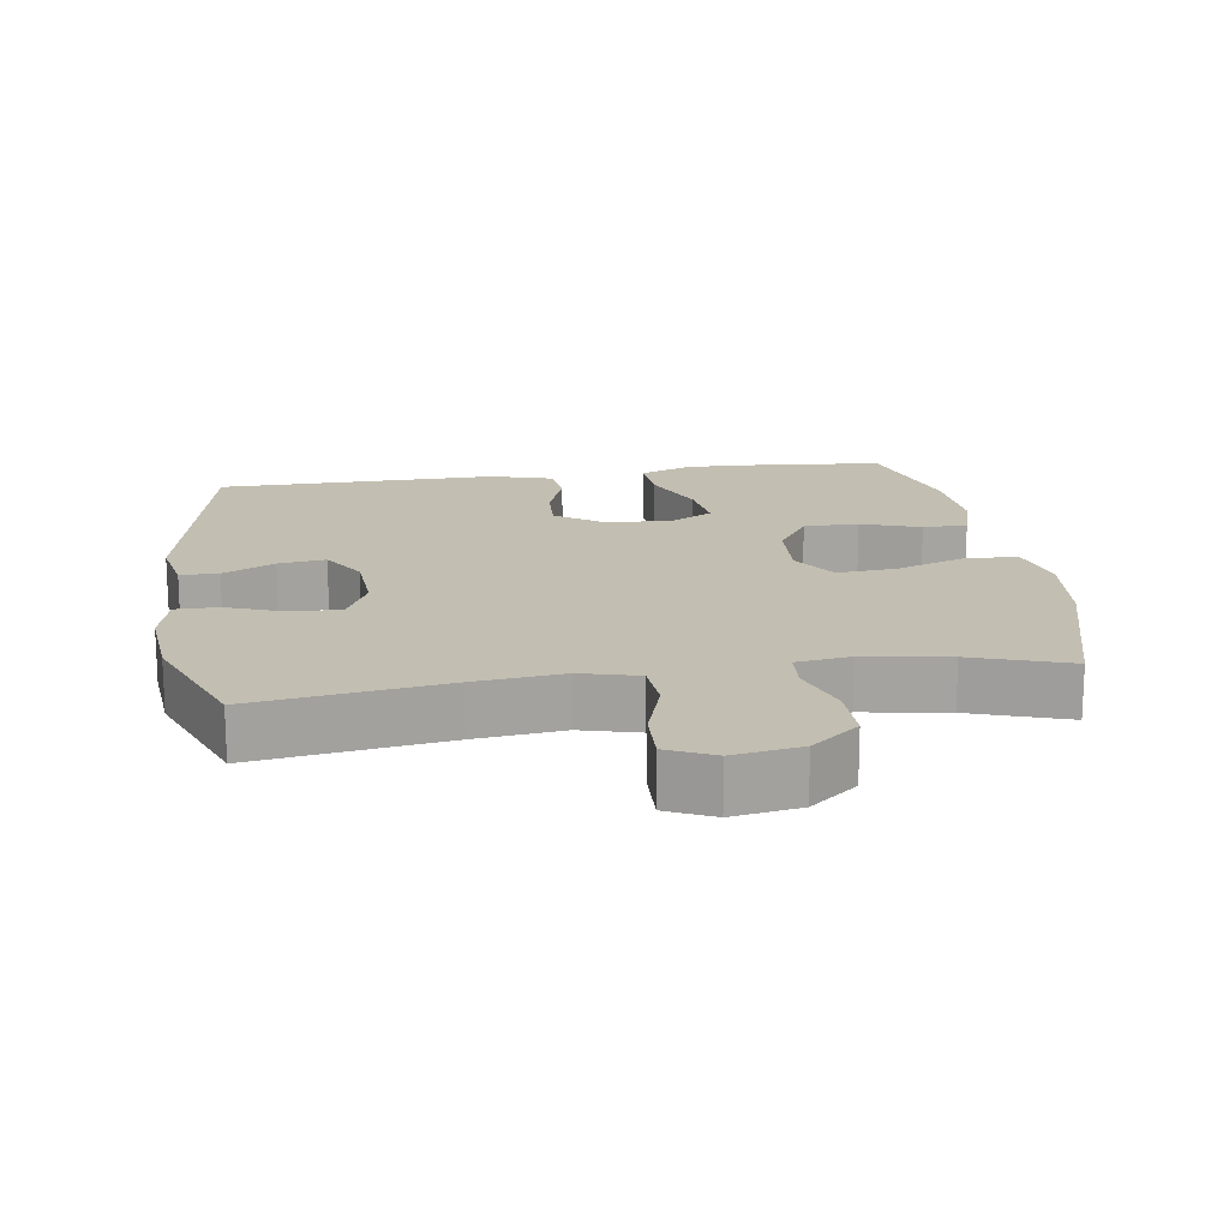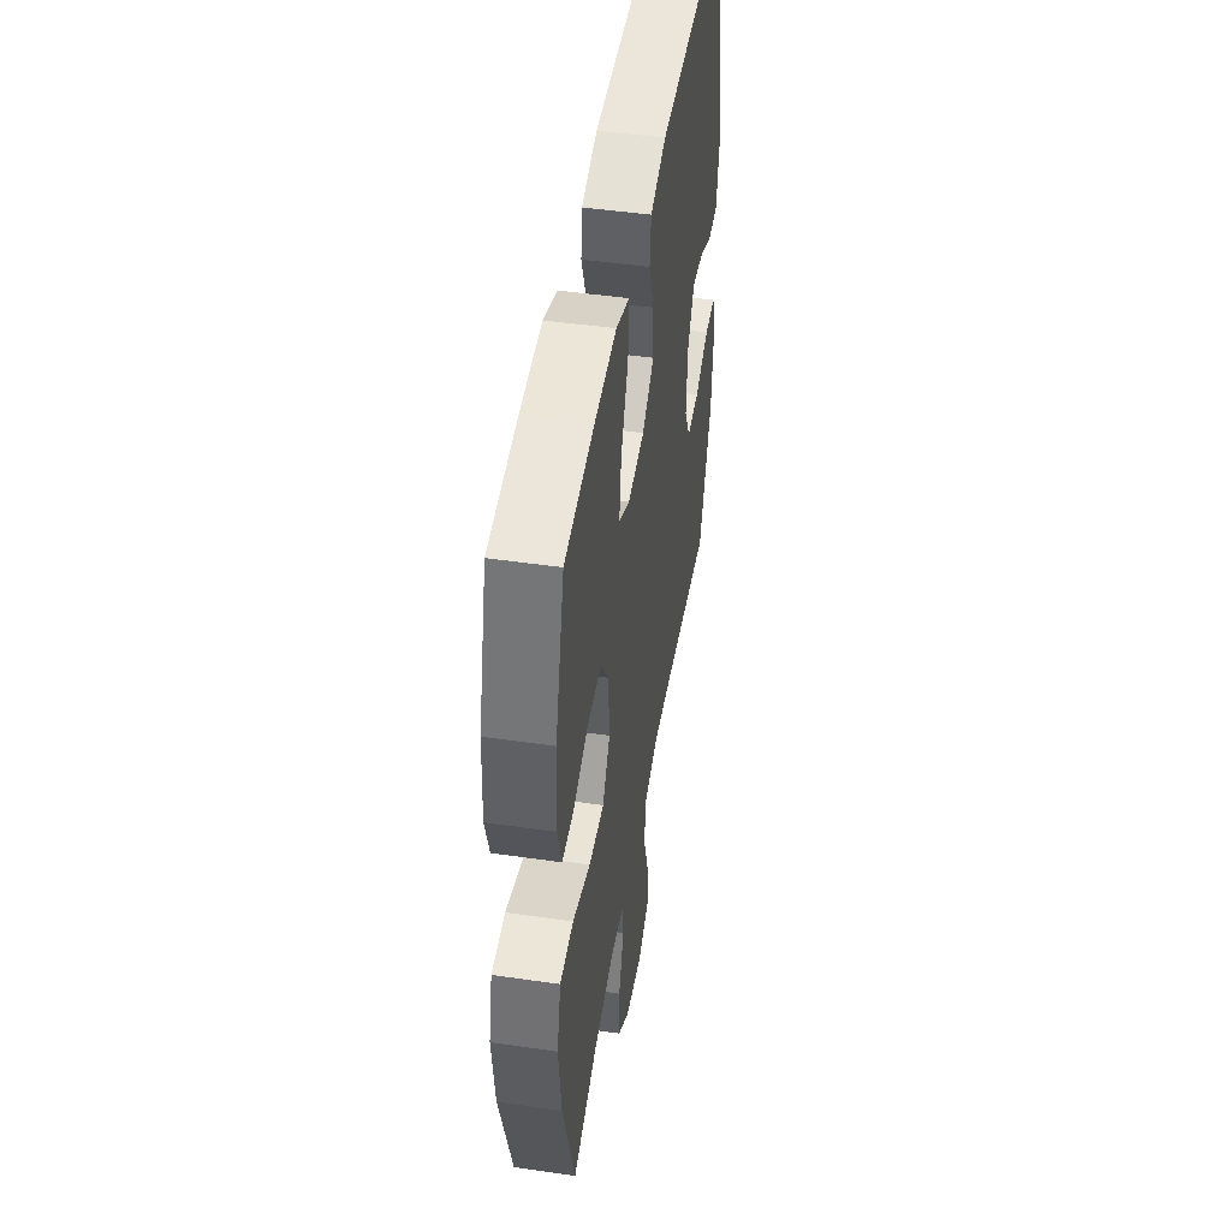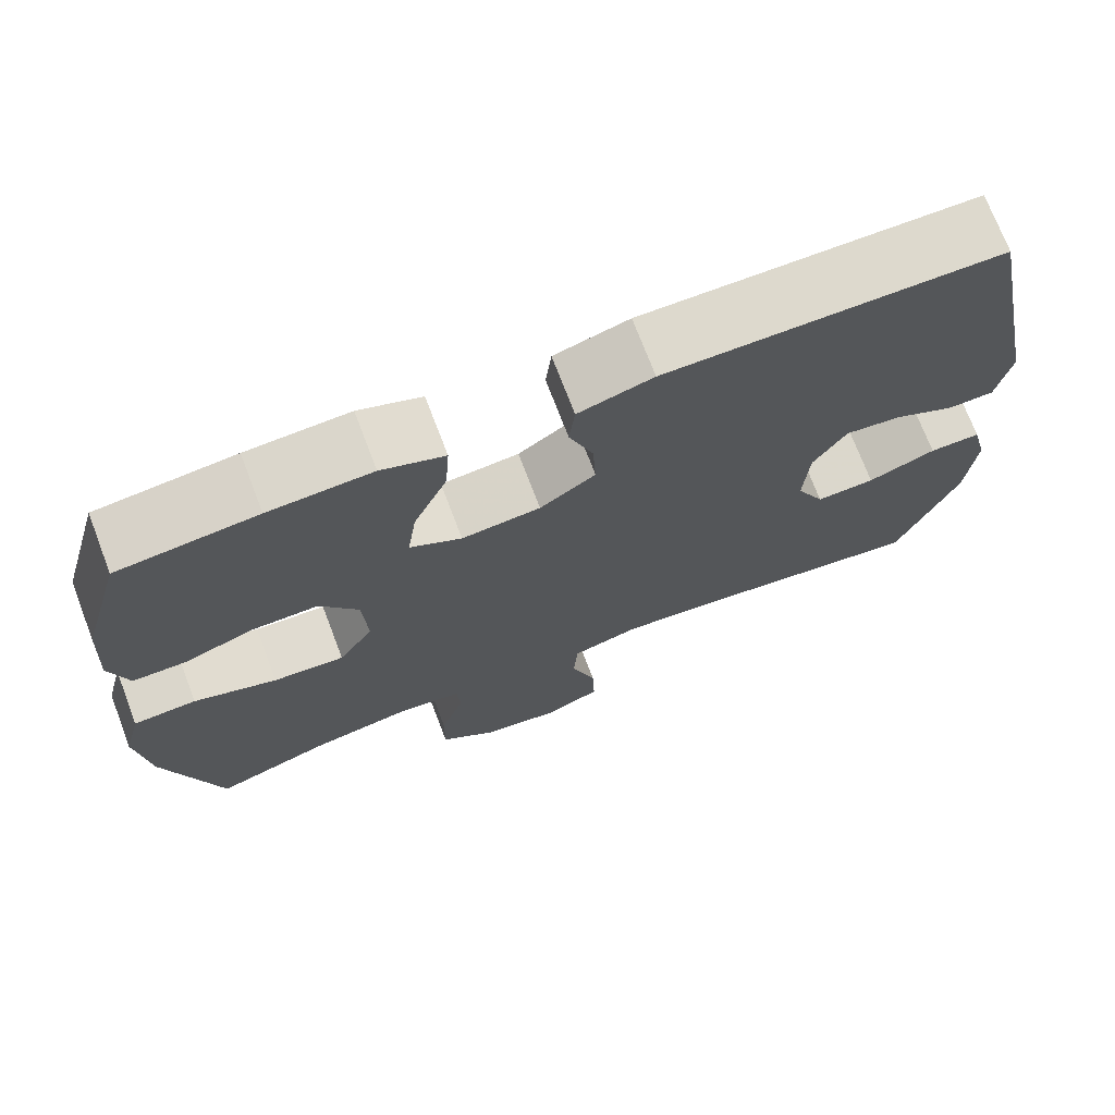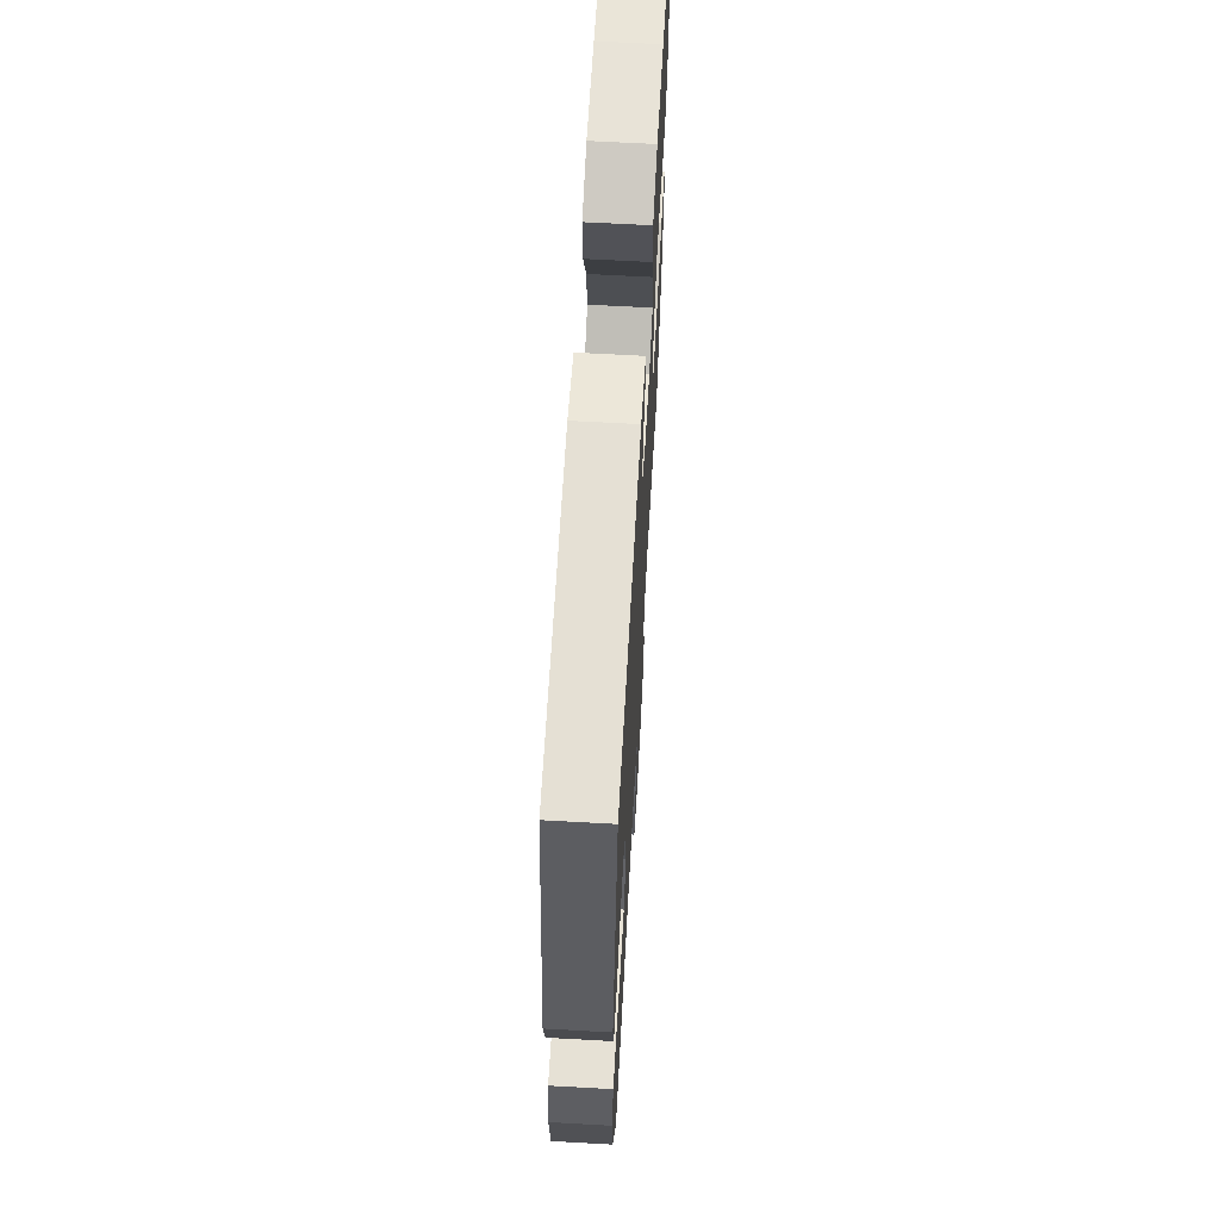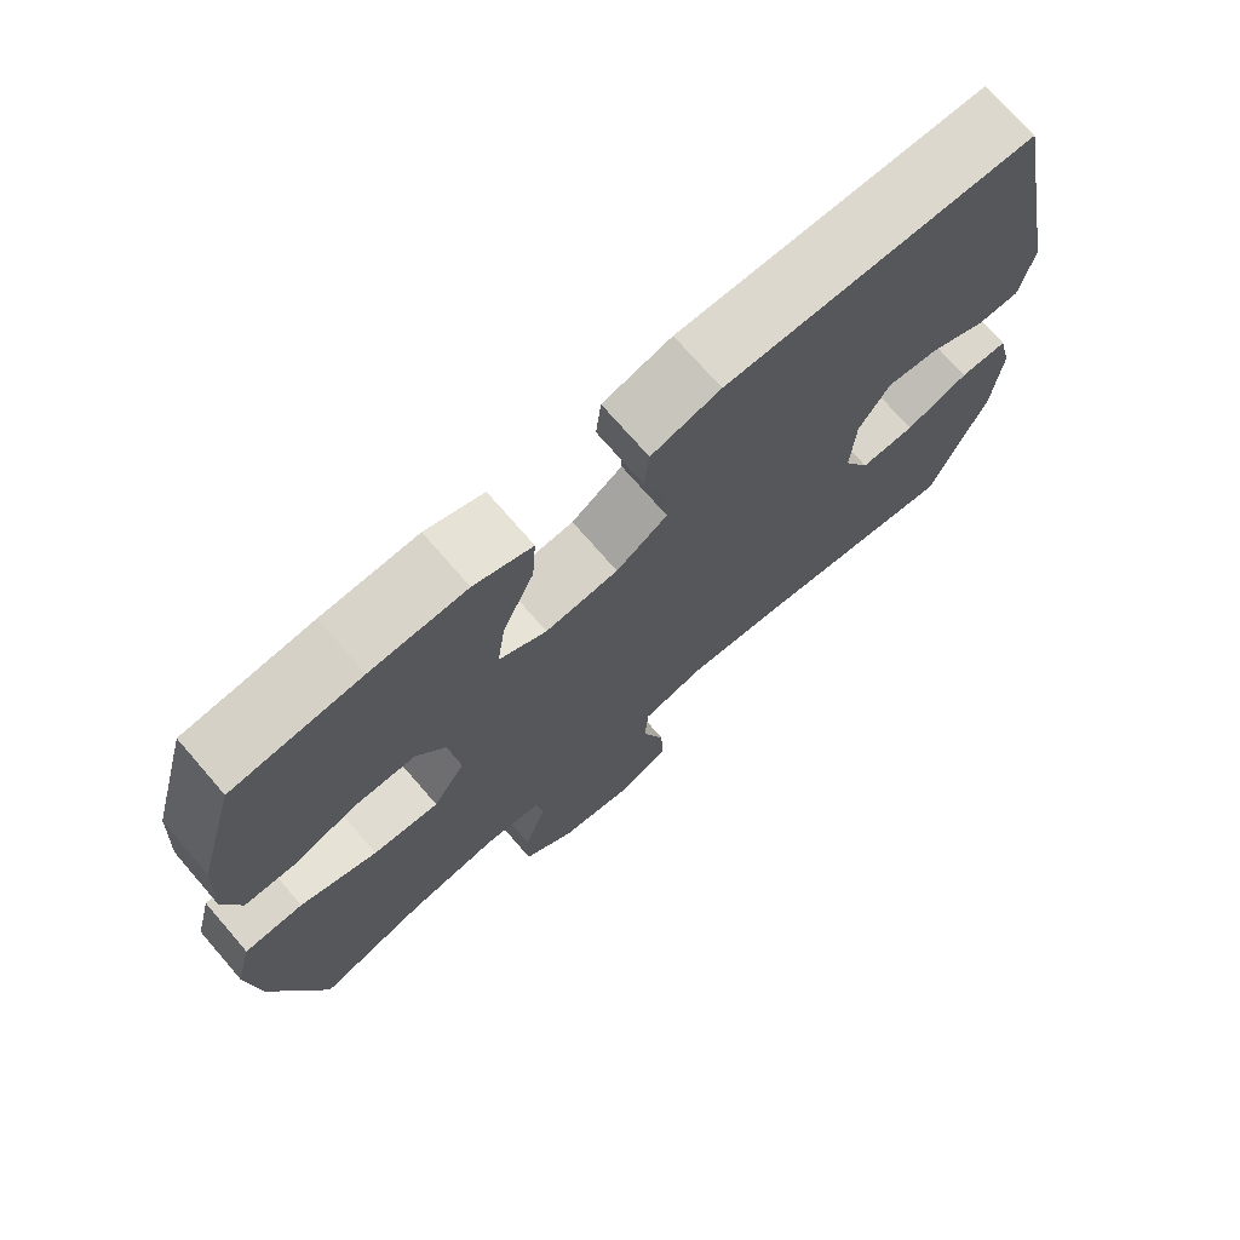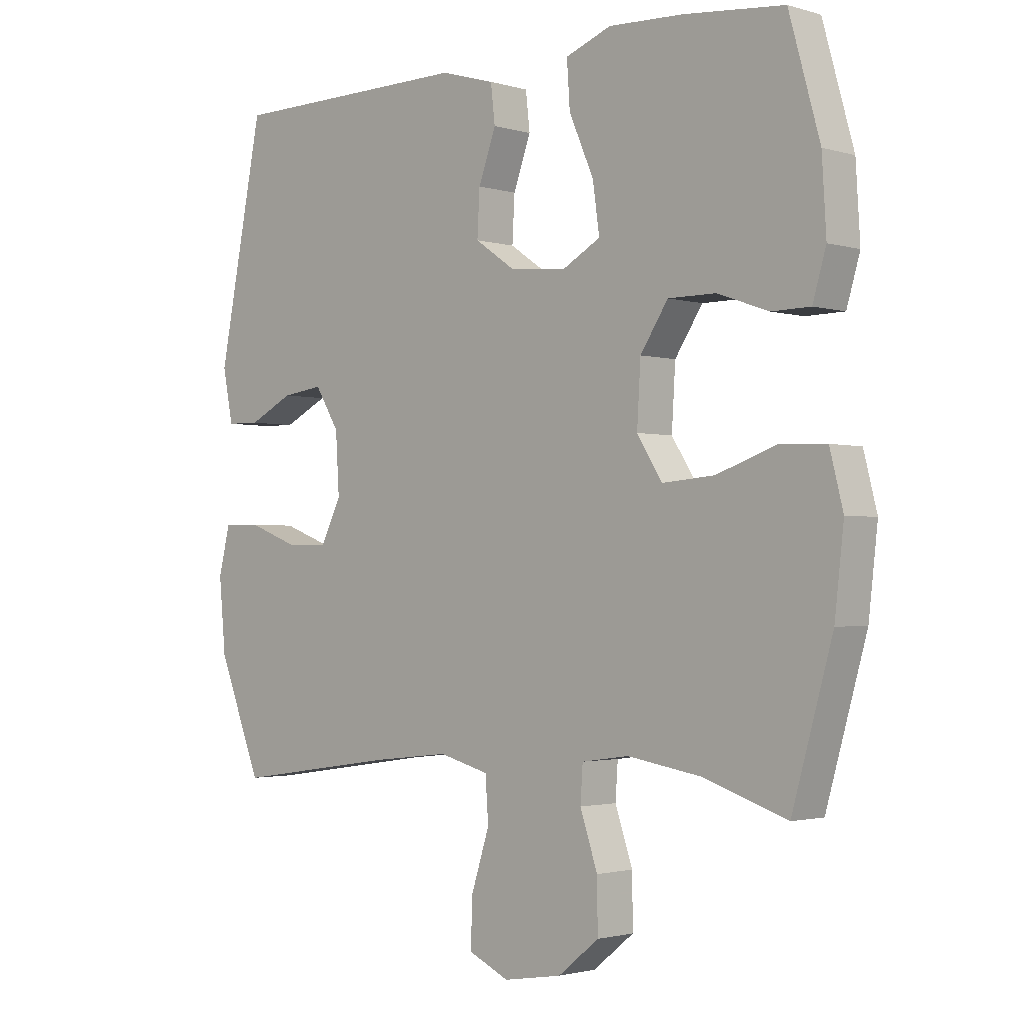
<metadata>
{"format":"obj","ext":"obj","renderer":"f3d","projection":"perspective","resolution":1024,"background":"white","views":[{"elev":17.1,"azim":171.5,"up":"+Y"},{"elev":47.7,"azim":-80.8,"up":"+Z"},{"elev":72.4,"azim":-20.9,"up":"+Z"},{"elev":64.6,"azim":93.2,"up":"+Z"},{"elev":72.8,"azim":-40.9,"up":"+Z"},{"elev":-1.9,"azim":-136.4,"up":"+Z"}]}
</metadata>
<code>
v -0.5 0.07 -0.5
v -0.567 0.07 -0.263
v -0.582 0.07 -0.13
v -0.56 0.07 -0.043
v -0.484 0.07 -0.04
v -0.384 0.07 -0.075
v -0.298 0.07 -0.082
v -0.256 0.07 -0.016
v -0.262 0.07 0.084
v -0.308 0.07 0.154
v -0.387 0.07 0.154
v -0.472 0.07 0.124
v -0.536 0.07 0.125
v -0.558 0.07 0.2
v -0.551 0.07 0.317
v -0.5 0.07 0.5
v -0.334 0.07 0.516
v -0.21 0.07 0.521
v -0.134 0.07 0.492
v -0.139 0.07 0.417
v -0.18 0.07 0.323
v -0.191 0.07 0.244
v -0.129 0.07 0.209
v -0.034 0.07 0.217
v 0.033 0.07 0.263
v 0.029 0.07 0.337
v 0 0.07 0.417
v 0.007 0.07 0.479
v 0.097 0.07 0.505
v 0.5 0.07 0.5
v 0.575 0.07 0.121
v 0.558 0.07 0.035
v 0.503 0.07 0.034
v 0.429 0.07 0.071
v 0.361 0.07 0.08
v 0.321 0.07 0.015
v 0.315 0.07 -0.084
v 0.349 0.07 -0.153
v 0.42 0.07 -0.151
v 0.502 0.07 -0.12
v 0.564 0.07 -0.12
v 0.583 0.07 -0.197
v 0.572 0.07 -0.317
v 0.5 0.07 -0.5
v 0.227 0.07 -0.46
v 0.1 0.07 -0.446
v 0.017 0.07 -0.468
v 0.012 0.07 -0.54
v 0.042 0.07 -0.634
v 0.045 0.07 -0.713
v -0.022 0.07 -0.744
v -0.119 0.07 -0.728
v -0.187 0.07 -0.673
v -0.186 0.07 -0.589
v -0.157 0.07 -0.503
v -0.161 0.07 -0.444
v -0.239 0.07 -0.433
v -0.36 0.07 -0.453
v -0.5 0 -0.5
v -0.567 0 -0.263
v -0.582 0 -0.13
v -0.56 0 -0.043
v -0.484 0 -0.04
v -0.384 0 -0.075
v -0.298 0 -0.082
v -0.256 0 -0.016
v -0.262 0 0.084
v -0.308 0 0.154
v -0.387 0 0.154
v -0.472 0 0.124
v -0.536 0 0.125
v -0.558 0 0.2
v -0.551 0 0.317
v -0.5 0 0.5
v -0.334 0 0.516
v -0.21 0 0.521
v -0.134 0 0.492
v -0.139 0 0.417
v -0.18 0 0.323
v -0.191 0 0.244
v -0.129 0 0.209
v -0.034 0 0.217
v 0.033 0 0.263
v 0.029 0 0.337
v 0 0 0.417
v 0.007 0 0.479
v 0.097 0 0.505
v 0.5 0 0.5
v 0.575 0 0.121
v 0.558 0 0.035
v 0.503 0 0.034
v 0.429 0 0.071
v 0.361 0 0.08
v 0.321 0 0.015
v 0.315 0 -0.084
v 0.349 0 -0.153
v 0.42 0 -0.151
v 0.502 0 -0.12
v 0.564 0 -0.12
v 0.583 0 -0.197
v 0.572 0 -0.317
v 0.5 0 -0.5
v 0.227 0 -0.46
v 0.1 0 -0.446
v 0.017 0 -0.468
v 0.012 0 -0.54
v 0.042 0 -0.634
v 0.045 0 -0.713
v -0.022 0 -0.744
v -0.119 0 -0.728
v -0.187 0 -0.673
v -0.186 0 -0.589
v -0.157 0 -0.503
v -0.161 0 -0.444
v -0.239 0 -0.433
v -0.36 0 -0.453
f 53 54 55
f 52 53 55
f 51 52 55
f 50 51 55
f 49 50 55
f 48 49 55
f 47 48 55 56
f 46 47 56 57
f 43 44 45
f 42 43 45
f 41 42 45
f 40 41 45
f 39 40 45
f 38 39 45 46
f 37 38 46 57
f 32 33 34
f 31 32 34
f 30 31 34
f 29 30 34
f 28 29 34
f 27 28 34
f 26 27 34
f 25 26 34 35
f 24 25 35 36
f 19 20 21
f 18 19 21
f 17 18 21
f 16 17 21
f 15 16 21
f 14 15 21
f 13 14 21
f 12 13 21
f 11 12 21
f 10 11 21 22
f 9 10 22 23
f 4 5 6
f 3 4 6
f 2 3 6
f 1 2 6
f 58 1 6
f 58 6 7
f 57 58 7 8
f 37 57 8
f 24 36 37
f 23 24 37
f 9 23 37
f 8 9 37
f 113 112 111
f 113 111 110
f 113 110 109
f 113 109 108
f 113 108 107
f 113 107 106
f 114 113 106 105
f 115 114 105 104
f 103 102 101
f 103 101 100
f 103 100 99
f 103 99 98
f 103 98 97
f 104 103 97 96
f 115 104 96 95
f 92 91 90
f 92 90 89
f 92 89 88
f 92 88 87
f 92 87 86
f 92 86 85
f 92 85 84
f 93 92 84 83
f 94 93 83 82
f 79 78 77
f 79 77 76
f 79 76 75
f 79 75 74
f 79 74 73
f 79 73 72
f 79 72 71
f 79 71 70
f 79 70 69
f 80 79 69 68
f 81 80 68 67
f 64 63 62
f 64 62 61
f 64 61 60
f 64 60 59
f 64 59 116
f 65 64 116
f 66 65 116 115
f 66 115 95
f 95 94 82
f 95 82 81
f 95 81 67
f 95 67 66
f 1 59 60 2
f 2 60 61 3
f 3 61 62 4
f 4 62 63 5
f 5 63 64 6
f 6 64 65 7
f 7 65 66 8
f 8 66 67 9
f 9 67 68 10
f 10 68 69 11
f 11 69 70 12
f 12 70 71 13
f 13 71 72 14
f 14 72 73 15
f 15 73 74 16
f 16 74 75 17
f 17 75 76 18
f 18 76 77 19
f 19 77 78 20
f 20 78 79 21
f 21 79 80 22
f 22 80 81 23
f 23 81 82 24
f 24 82 83 25
f 25 83 84 26
f 26 84 85 27
f 27 85 86 28
f 28 86 87 29
f 29 87 88 30
f 30 88 89 31
f 31 89 90 32
f 32 90 91 33
f 33 91 92 34
f 34 92 93 35
f 35 93 94 36
f 36 94 95 37
f 37 95 96 38
f 38 96 97 39
f 39 97 98 40
f 40 98 99 41
f 41 99 100 42
f 42 100 101 43
f 43 101 102 44
f 44 102 103 45
f 45 103 104 46
f 46 104 105 47
f 47 105 106 48
f 48 106 107 49
f 49 107 108 50
f 50 108 109 51
f 51 109 110 52
f 52 110 111 53
f 53 111 112 54
f 54 112 113 55
f 55 113 114 56
f 56 114 115 57
f 57 115 116 58
f 58 116 59 1

</code>
